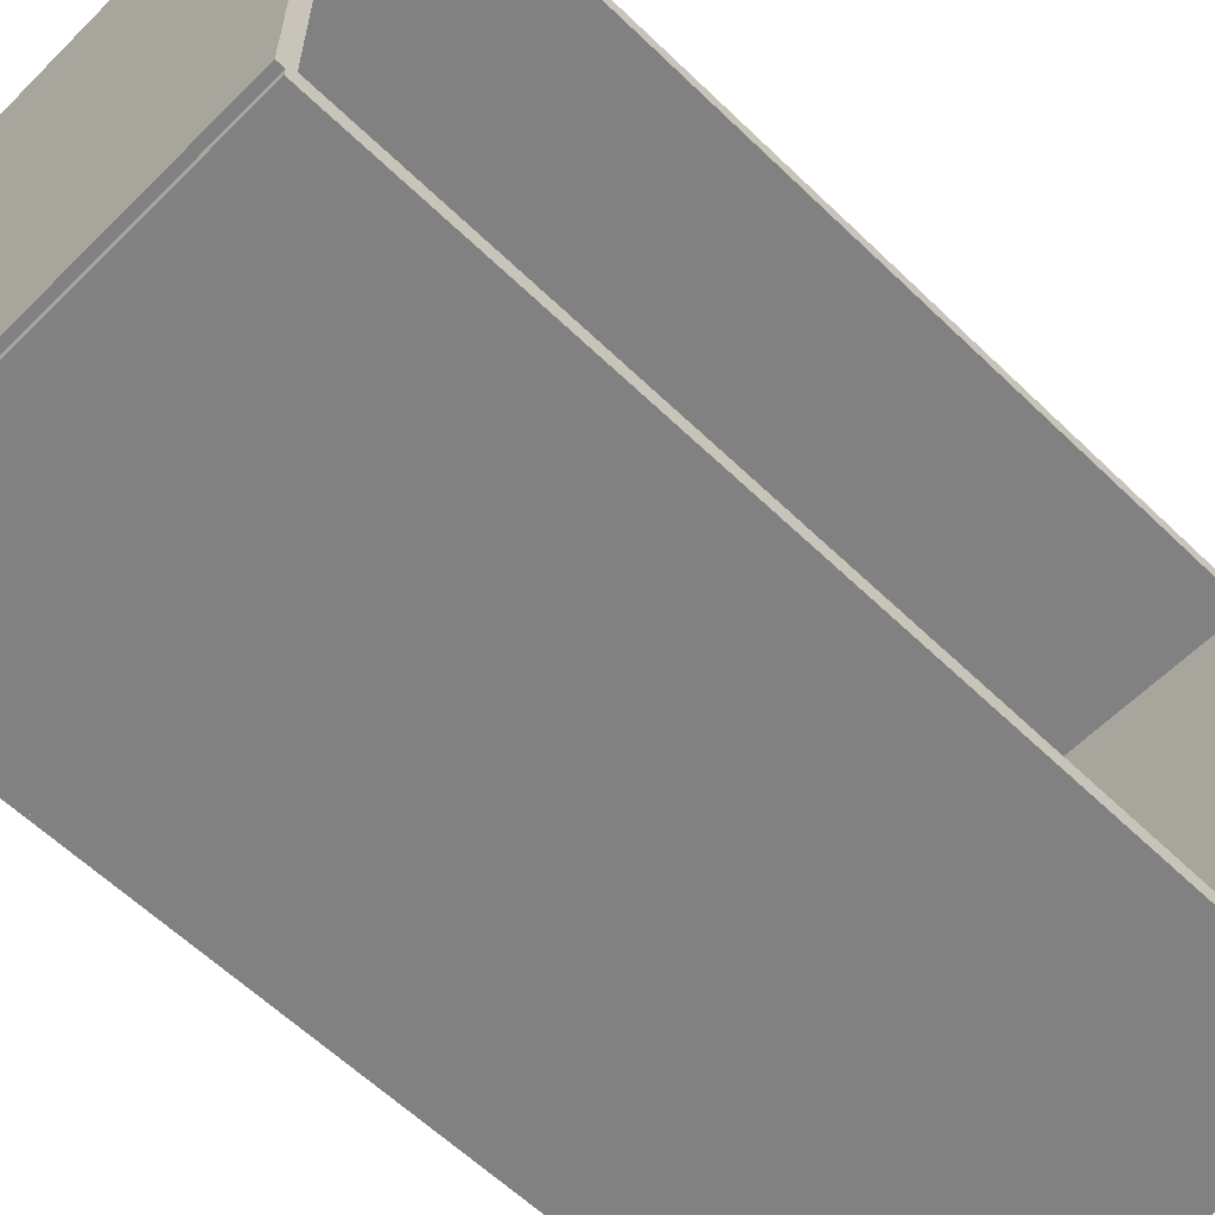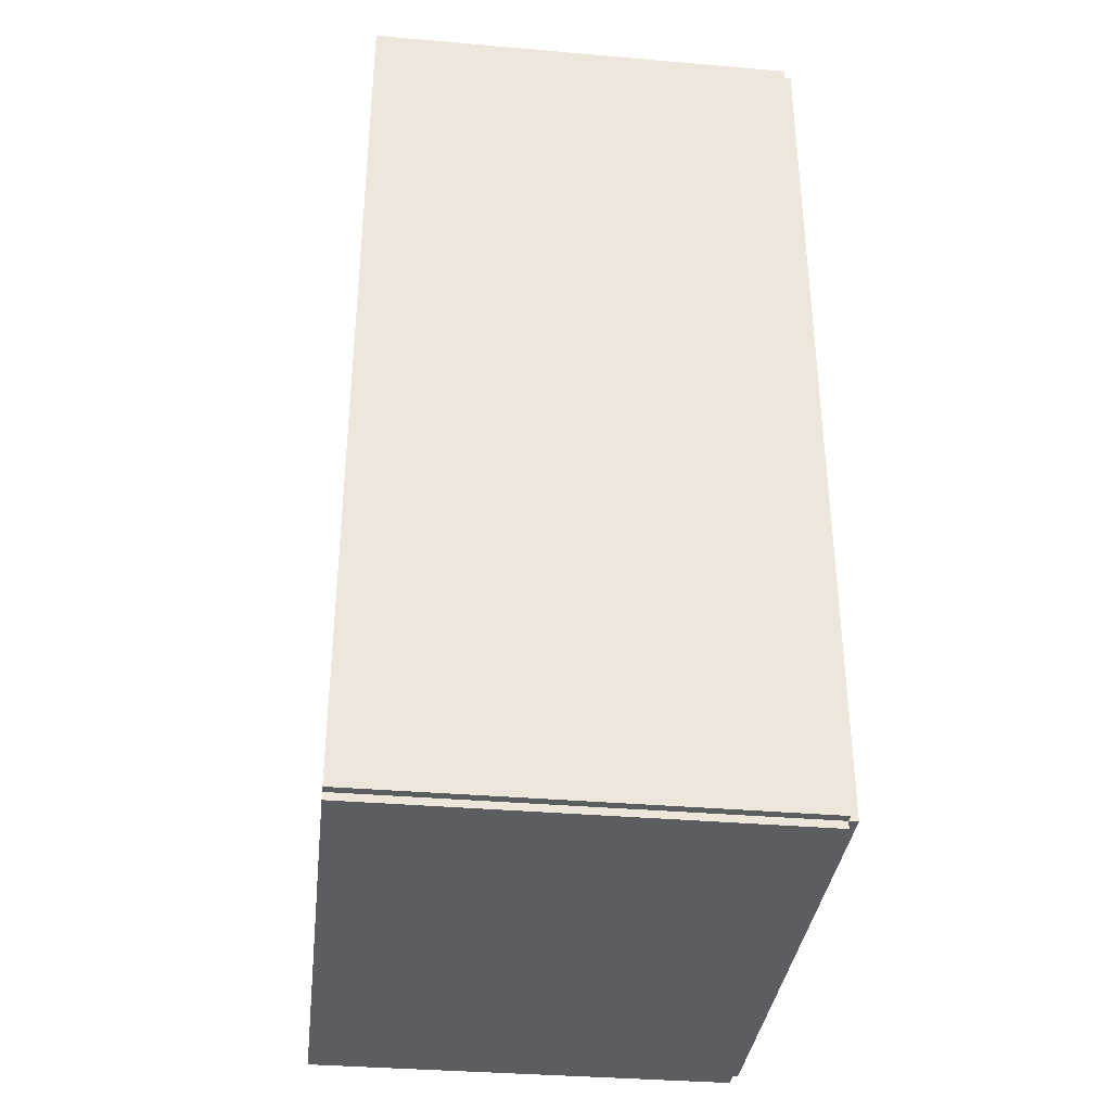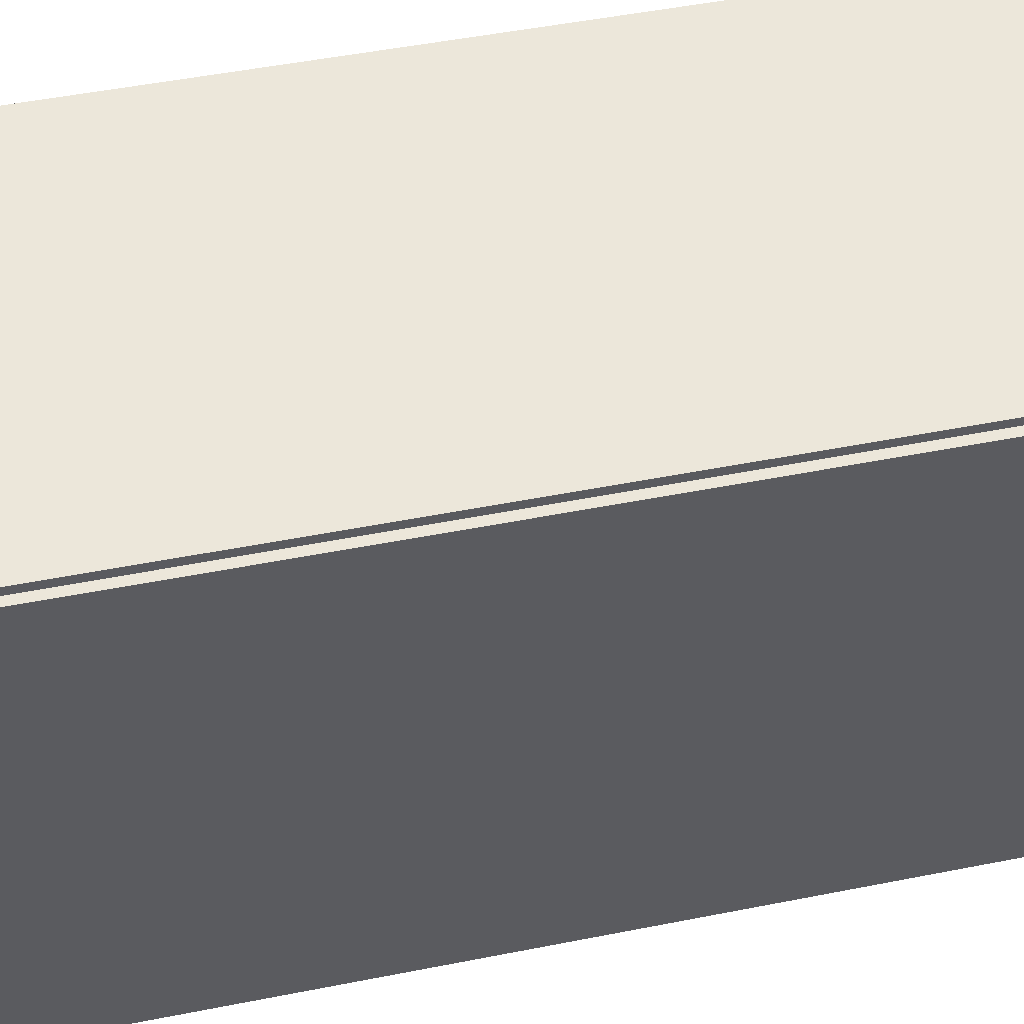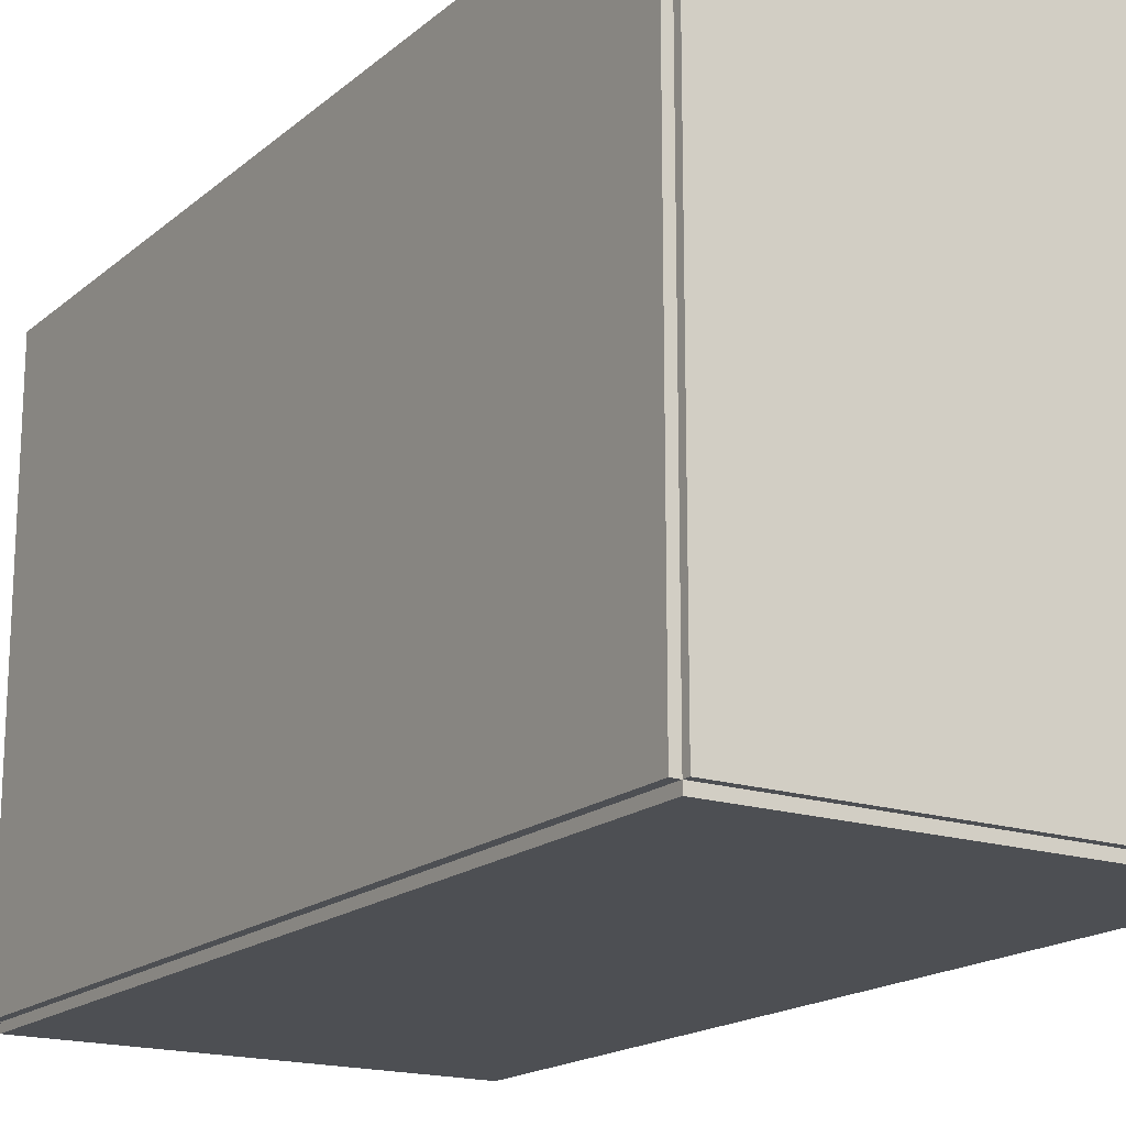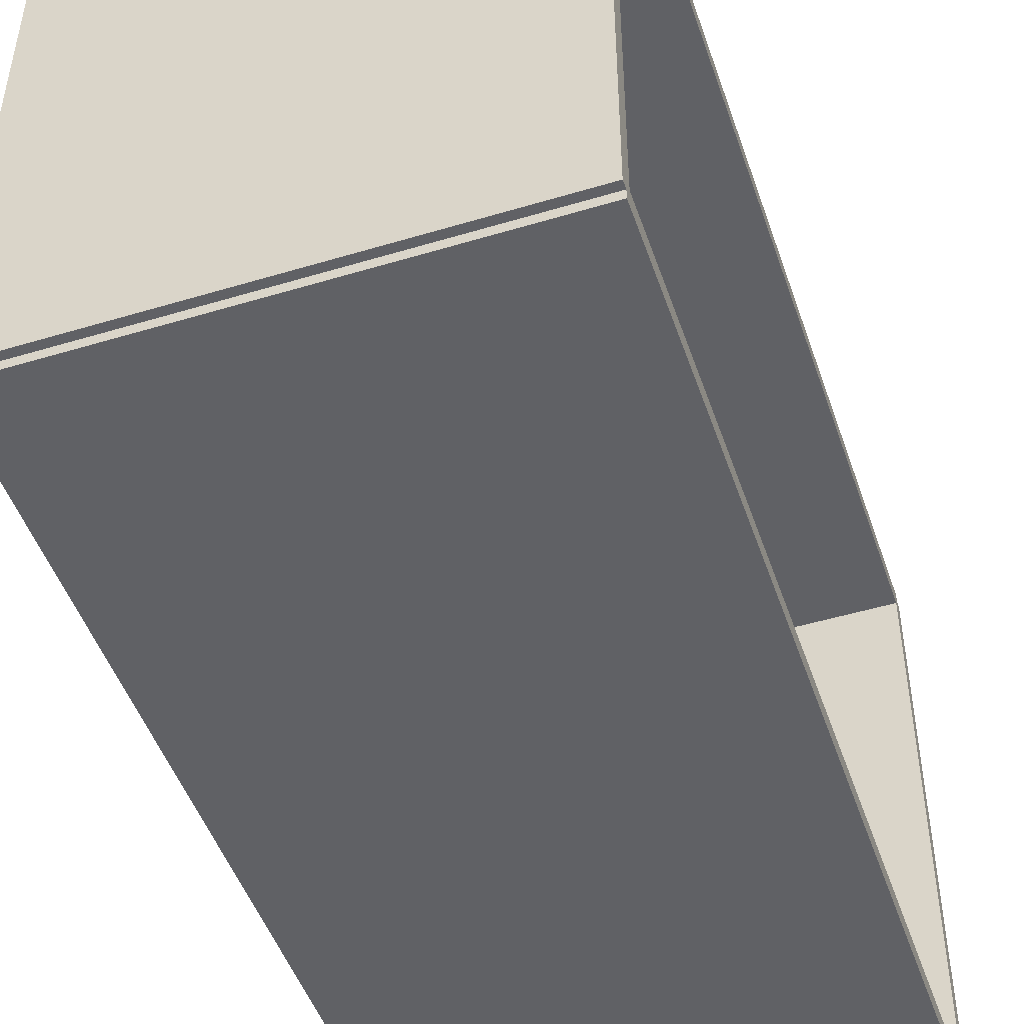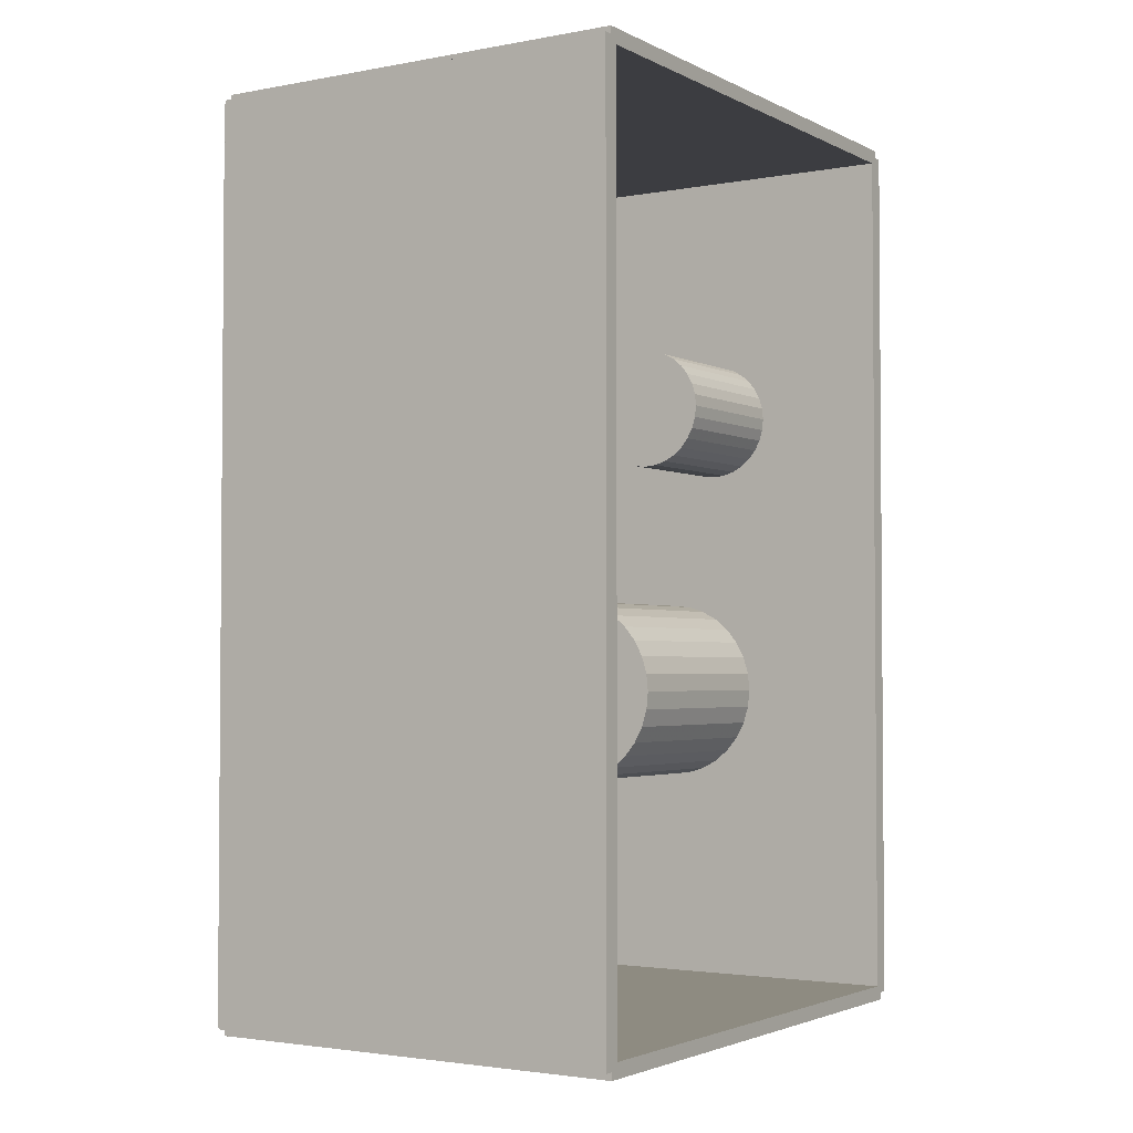
<metadata>
{"format":"obj","ext":"obj","renderer":"f3d","projection":"perspective","resolution":1024,"background":"white","views":[{"elev":-60.4,"azim":45.4,"up":"+Z"},{"elev":-35.5,"azim":173.5,"up":"+Y"},{"elev":51.7,"azim":-102.0,"up":"+Z"},{"elev":-17.7,"azim":-32.6,"up":"+Z"},{"elev":-48.5,"azim":18.6,"up":"+Z"},{"elev":-2.7,"azim":32.4,"up":"+Y"}]}
</metadata>
<code>
v -0.07358 -0.1521 -0.003008
v -0.07358 -0.1521 0.003008
v -0.07358 0.1521 -0.003008
v -0.07358 0.1521 0.003008
v 0.07358 -0.1521 -0.003008
v 0.07358 -0.1521 0.003008
v 0.07358 0.1521 -0.003008
v 0.07358 0.1521 0.003008
v -0.07057 -0.1521 0
v -0.07658 -0.1521 0
v -0.07057 0.1521 0
v -0.07658 0.1521 0
v -0.07057 -0.1521 0.1875
v -0.07658 -0.1521 0.1875
v -0.07057 0.1521 0.1875
v -0.07658 0.1521 0.1875
v -0.07358 0.1496 0.1875
v -0.07358 0.1546 0.1875
v -0.07358 0.1496 0
v -0.07358 0.1546 0
v 0.07358 0.1496 0.1875
v 0.07358 0.1546 0.1875
v 0.07358 0.1496 0
v 0.07358 0.1546 0
v -0.07358 -0.1496 0
v -0.07358 -0.1546 0
v -0.07358 -0.1496 0.1875
v -0.07358 -0.1546 0.1875
v 0.07358 -0.1496 0
v 0.07358 -0.1546 0
v 0.07358 -0.1496 0.1875
v 0.07358 -0.1546 0.1875
v -0.07358 -0.1521 0.1845
v -0.07358 -0.1521 0.1905
v -0.07358 0.1521 0.1845
v -0.07358 0.1521 0.1905
v 0.07358 -0.1521 0.1845
v 0.07358 -0.1521 0.1905
v 0.07358 0.1521 0.1845
v 0.07358 0.1521 0.1905
v -0.008148 -0.04329 0.006016
v 0.0237 -0.04329 0.006016
v 0.0237 -0.04329 0.08104
v -0.008148 -0.04329 0.08104
v 0.02309 -0.03708 0.006016
v 0.02309 -0.03708 0.08104
v 0.02127 -0.03111 0.006016
v 0.02127 -0.03111 0.08104
v 0.01833 -0.0256 0.006016
v 0.01833 -0.0256 0.08104
v 0.01437 -0.02077 0.006016
v 0.01437 -0.02077 0.08104
v 0.009545 -0.01681 0.006016
v 0.009545 -0.01681 0.08104
v 0.004039 -0.01387 0.006016
v 0.004039 -0.01387 0.08104
v -0.001935 -0.01206 0.006016
v -0.001935 -0.01206 0.08104
v -0.008148 -0.01145 0.006016
v -0.008148 -0.01145 0.08104
v -0.01436 -0.01206 0.006016
v -0.01436 -0.01206 0.08104
v -0.02034 -0.01387 0.006016
v -0.02034 -0.01387 0.08104
v -0.02584 -0.01681 0.006016
v -0.02584 -0.01681 0.08104
v -0.03067 -0.02077 0.006016
v -0.03067 -0.02077 0.08104
v -0.03463 -0.0256 0.006016
v -0.03463 -0.0256 0.08104
v -0.03757 -0.03111 0.006016
v -0.03757 -0.03111 0.08104
v -0.03938 -0.03708 0.006016
v -0.03938 -0.03708 0.08104
v -0.04 -0.04329 0.006016
v -0.04 -0.04329 0.08104
v -0.03938 -0.04951 0.006016
v -0.03938 -0.04951 0.08104
v -0.03757 -0.05548 0.006016
v -0.03757 -0.05548 0.08104
v -0.03463 -0.06099 0.006016
v -0.03463 -0.06099 0.08104
v -0.03067 -0.06581 0.006016
v -0.03067 -0.06581 0.08104
v -0.02584 -0.06977 0.006016
v -0.02584 -0.06977 0.08104
v -0.02034 -0.07271 0.006016
v -0.02034 -0.07271 0.08104
v -0.01436 -0.07453 0.006016
v -0.01436 -0.07453 0.08104
v -0.008148 -0.07514 0.006016
v -0.008148 -0.07514 0.08104
v -0.001935 -0.07453 0.006016
v -0.001935 -0.07453 0.08104
v 0.004039 -0.07271 0.006016
v 0.004039 -0.07271 0.08104
v 0.009545 -0.06977 0.006016
v 0.009545 -0.06977 0.08104
v 0.01437 -0.06581 0.006016
v 0.01437 -0.06581 0.08104
v 0.01833 -0.06099 0.006016
v 0.01833 -0.06099 0.08104
v 0.02127 -0.05548 0.006016
v 0.02127 -0.05548 0.08104
v 0.02309 -0.04951 0.006016
v 0.02309 -0.04951 0.08104
v 0.009149 0.05778 0.006016
v 0.0299 0.05778 0.006016
v 0.0299 0.05778 0.05767
v 0.009149 0.05778 0.05767
v 0.02951 0.06183 0.006016
v 0.02951 0.06183 0.05767
v 0.02832 0.06573 0.006016
v 0.02832 0.06573 0.05767
v 0.02641 0.06932 0.006016
v 0.02641 0.06932 0.05767
v 0.02383 0.07246 0.006016
v 0.02383 0.07246 0.05767
v 0.02068 0.07504 0.006016
v 0.02068 0.07504 0.05767
v 0.01709 0.07696 0.006016
v 0.01709 0.07696 0.05767
v 0.0132 0.07814 0.006016
v 0.0132 0.07814 0.05767
v 0.009149 0.07854 0.006016
v 0.009149 0.07854 0.05767
v 0.005099 0.07814 0.006016
v 0.005099 0.07814 0.05767
v 0.001206 0.07696 0.006016
v 0.001206 0.07696 0.05767
v -0.002383 0.07504 0.006016
v -0.002383 0.07504 0.05767
v -0.005528 0.07246 0.006016
v -0.005528 0.07246 0.05767
v -0.008109 0.06932 0.006016
v -0.008109 0.06932 0.05767
v -0.01003 0.06573 0.006016
v -0.01003 0.06573 0.05767
v -0.01121 0.06183 0.006016
v -0.01121 0.06183 0.05767
v -0.01161 0.05778 0.006016
v -0.01161 0.05778 0.05767
v -0.01121 0.05373 0.006016
v -0.01121 0.05373 0.05767
v -0.01003 0.04984 0.006016
v -0.01003 0.04984 0.05767
v -0.008109 0.04625 0.006016
v -0.008109 0.04625 0.05767
v -0.005528 0.04311 0.006016
v -0.005528 0.04311 0.05767
v -0.002383 0.04053 0.006016
v -0.002383 0.04053 0.05767
v 0.001206 0.03861 0.006016
v 0.001206 0.03861 0.05767
v 0.005099 0.03743 0.006016
v 0.005099 0.03743 0.05767
v 0.009149 0.03703 0.006016
v 0.009149 0.03703 0.05767
v 0.0132 0.03743 0.006016
v 0.0132 0.03743 0.05767
v 0.01709 0.03861 0.006016
v 0.01709 0.03861 0.05767
v 0.02068 0.04053 0.006016
v 0.02068 0.04053 0.05767
v 0.02383 0.04311 0.006016
v 0.02383 0.04311 0.05767
v 0.02641 0.04625 0.006016
v 0.02641 0.04625 0.05767
v 0.02832 0.04984 0.006016
v 0.02832 0.04984 0.05767
v 0.02951 0.05373 0.006016
v 0.02951 0.05373 0.05767
f 2 4 1
f 5 2 1
f 1 4 3
f 3 5 1
f 2 8 4
f 6 2 5
f 6 8 2
f 4 8 3
f 7 5 3
f 3 8 7
f 7 6 5
f 8 6 7
f 10 12 9
f 13 10 9
f 9 12 11
f 11 13 9
f 10 16 12
f 14 10 13
f 14 16 10
f 12 16 11
f 15 13 11
f 11 16 15
f 15 14 13
f 16 14 15
f 18 20 17
f 21 18 17
f 17 20 19
f 19 21 17
f 18 24 20
f 22 18 21
f 22 24 18
f 20 24 19
f 23 21 19
f 19 24 23
f 23 22 21
f 24 22 23
f 26 28 25
f 29 26 25
f 25 28 27
f 27 29 25
f 26 32 28
f 30 26 29
f 30 32 26
f 28 32 27
f 31 29 27
f 27 32 31
f 31 30 29
f 32 30 31
f 34 36 33
f 37 34 33
f 33 36 35
f 35 37 33
f 34 40 36
f 38 34 37
f 38 40 34
f 36 40 35
f 39 37 35
f 35 40 39
f 39 38 37
f 40 38 39
f 42 41 45
f 42 45 43
f 43 45 46
f 43 46 44
f 45 41 47
f 45 47 46
f 46 47 48
f 46 48 44
f 47 41 49
f 47 49 48
f 48 49 50
f 48 50 44
f 49 41 51
f 49 51 50
f 50 51 52
f 50 52 44
f 51 41 53
f 51 53 52
f 52 53 54
f 52 54 44
f 53 41 55
f 53 55 54
f 54 55 56
f 54 56 44
f 55 41 57
f 55 57 56
f 56 57 58
f 56 58 44
f 57 41 59
f 57 59 58
f 58 59 60
f 58 60 44
f 59 41 61
f 59 61 60
f 60 61 62
f 60 62 44
f 61 41 63
f 61 63 62
f 62 63 64
f 62 64 44
f 63 41 65
f 63 65 64
f 64 65 66
f 64 66 44
f 65 41 67
f 65 67 66
f 66 67 68
f 66 68 44
f 67 41 69
f 67 69 68
f 68 69 70
f 68 70 44
f 69 41 71
f 69 71 70
f 70 71 72
f 70 72 44
f 71 41 73
f 71 73 72
f 72 73 74
f 72 74 44
f 73 41 75
f 73 75 74
f 74 75 76
f 74 76 44
f 75 41 77
f 75 77 76
f 76 77 78
f 76 78 44
f 77 41 79
f 77 79 78
f 78 79 80
f 78 80 44
f 79 41 81
f 79 81 80
f 80 81 82
f 80 82 44
f 81 41 83
f 81 83 82
f 82 83 84
f 82 84 44
f 83 41 85
f 83 85 84
f 84 85 86
f 84 86 44
f 85 41 87
f 85 87 86
f 86 87 88
f 86 88 44
f 87 41 89
f 87 89 88
f 88 89 90
f 88 90 44
f 89 41 91
f 89 91 90
f 90 91 92
f 90 92 44
f 91 41 93
f 91 93 92
f 92 93 94
f 92 94 44
f 93 41 95
f 93 95 94
f 94 95 96
f 94 96 44
f 95 41 97
f 95 97 96
f 96 97 98
f 96 98 44
f 97 41 99
f 97 99 98
f 98 99 100
f 98 100 44
f 99 41 101
f 99 101 100
f 100 101 102
f 100 102 44
f 101 41 103
f 101 103 102
f 102 103 104
f 102 104 44
f 103 41 105
f 103 105 104
f 104 105 106
f 104 106 44
f 105 41 42
f 105 42 106
f 106 42 43
f 106 43 44
f 108 107 111
f 108 111 109
f 109 111 112
f 109 112 110
f 111 107 113
f 111 113 112
f 112 113 114
f 112 114 110
f 113 107 115
f 113 115 114
f 114 115 116
f 114 116 110
f 115 107 117
f 115 117 116
f 116 117 118
f 116 118 110
f 117 107 119
f 117 119 118
f 118 119 120
f 118 120 110
f 119 107 121
f 119 121 120
f 120 121 122
f 120 122 110
f 121 107 123
f 121 123 122
f 122 123 124
f 122 124 110
f 123 107 125
f 123 125 124
f 124 125 126
f 124 126 110
f 125 107 127
f 125 127 126
f 126 127 128
f 126 128 110
f 127 107 129
f 127 129 128
f 128 129 130
f 128 130 110
f 129 107 131
f 129 131 130
f 130 131 132
f 130 132 110
f 131 107 133
f 131 133 132
f 132 133 134
f 132 134 110
f 133 107 135
f 133 135 134
f 134 135 136
f 134 136 110
f 135 107 137
f 135 137 136
f 136 137 138
f 136 138 110
f 137 107 139
f 137 139 138
f 138 139 140
f 138 140 110
f 139 107 141
f 139 141 140
f 140 141 142
f 140 142 110
f 141 107 143
f 141 143 142
f 142 143 144
f 142 144 110
f 143 107 145
f 143 145 144
f 144 145 146
f 144 146 110
f 145 107 147
f 145 147 146
f 146 147 148
f 146 148 110
f 147 107 149
f 147 149 148
f 148 149 150
f 148 150 110
f 149 107 151
f 149 151 150
f 150 151 152
f 150 152 110
f 151 107 153
f 151 153 152
f 152 153 154
f 152 154 110
f 153 107 155
f 153 155 154
f 154 155 156
f 154 156 110
f 155 107 157
f 155 157 156
f 156 157 158
f 156 158 110
f 157 107 159
f 157 159 158
f 158 159 160
f 158 160 110
f 159 107 161
f 159 161 160
f 160 161 162
f 160 162 110
f 161 107 163
f 161 163 162
f 162 163 164
f 162 164 110
f 163 107 165
f 163 165 164
f 164 165 166
f 164 166 110
f 165 107 167
f 165 167 166
f 166 167 168
f 166 168 110
f 167 107 169
f 167 169 168
f 168 169 170
f 168 170 110
f 169 107 171
f 169 171 170
f 170 171 172
f 170 172 110
f 171 107 108
f 171 108 172
f 172 108 109
f 172 109 110

</code>
